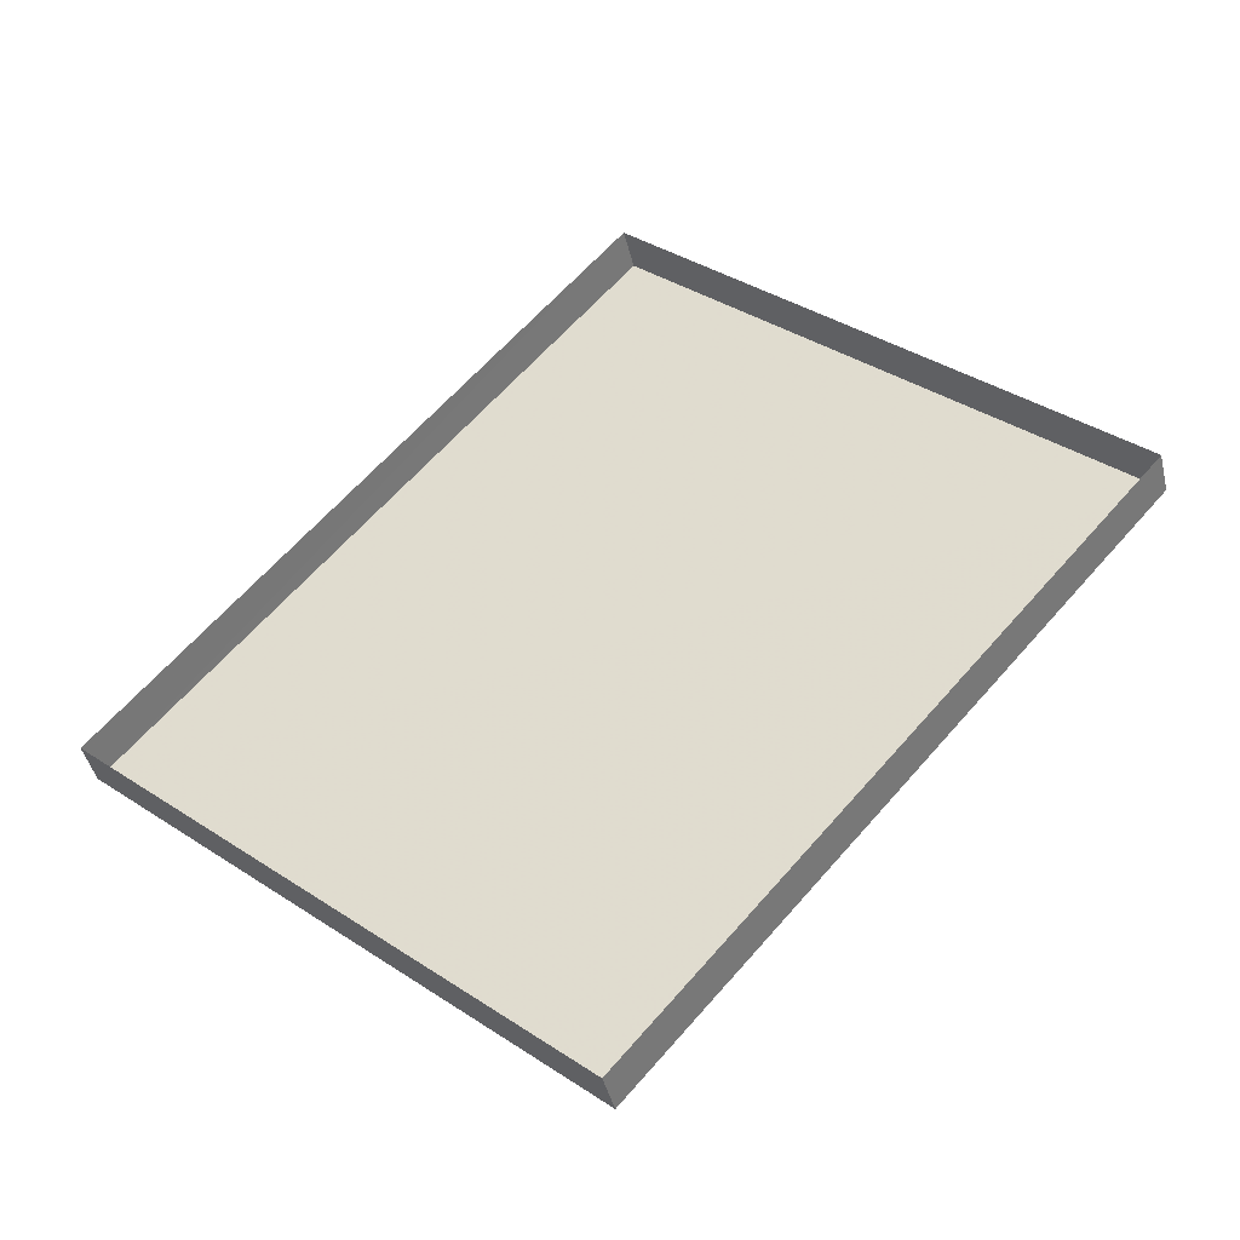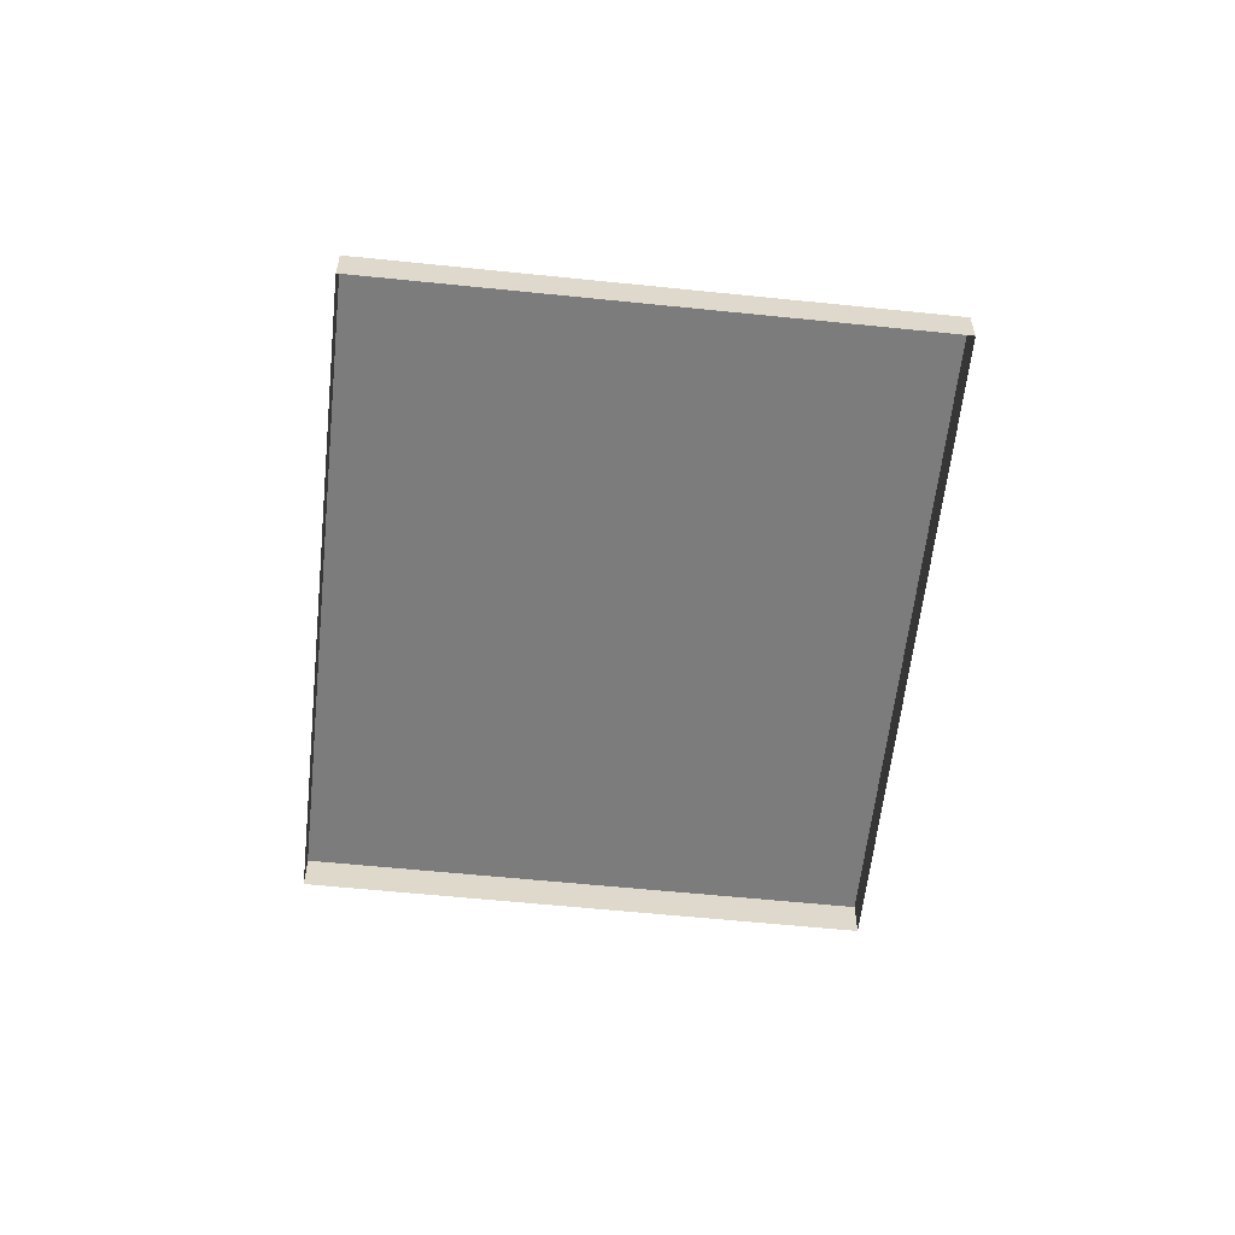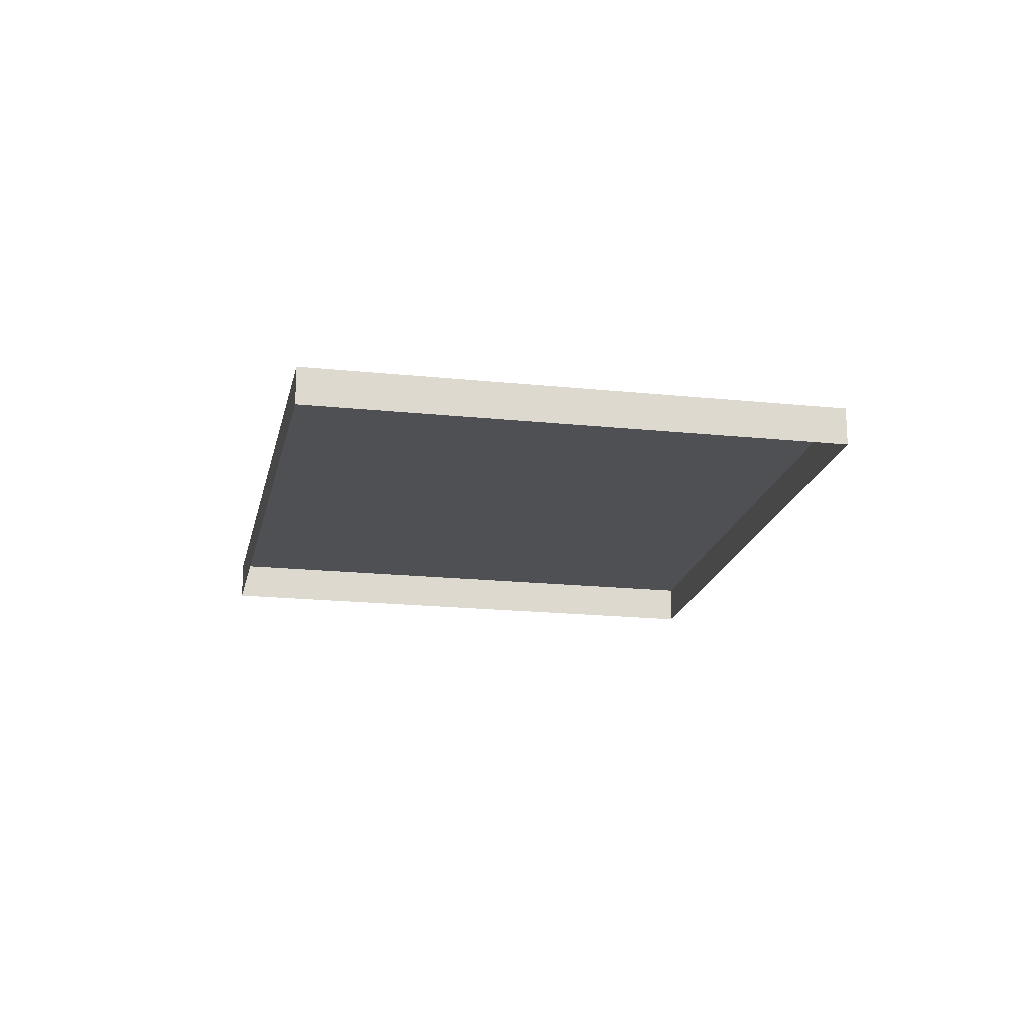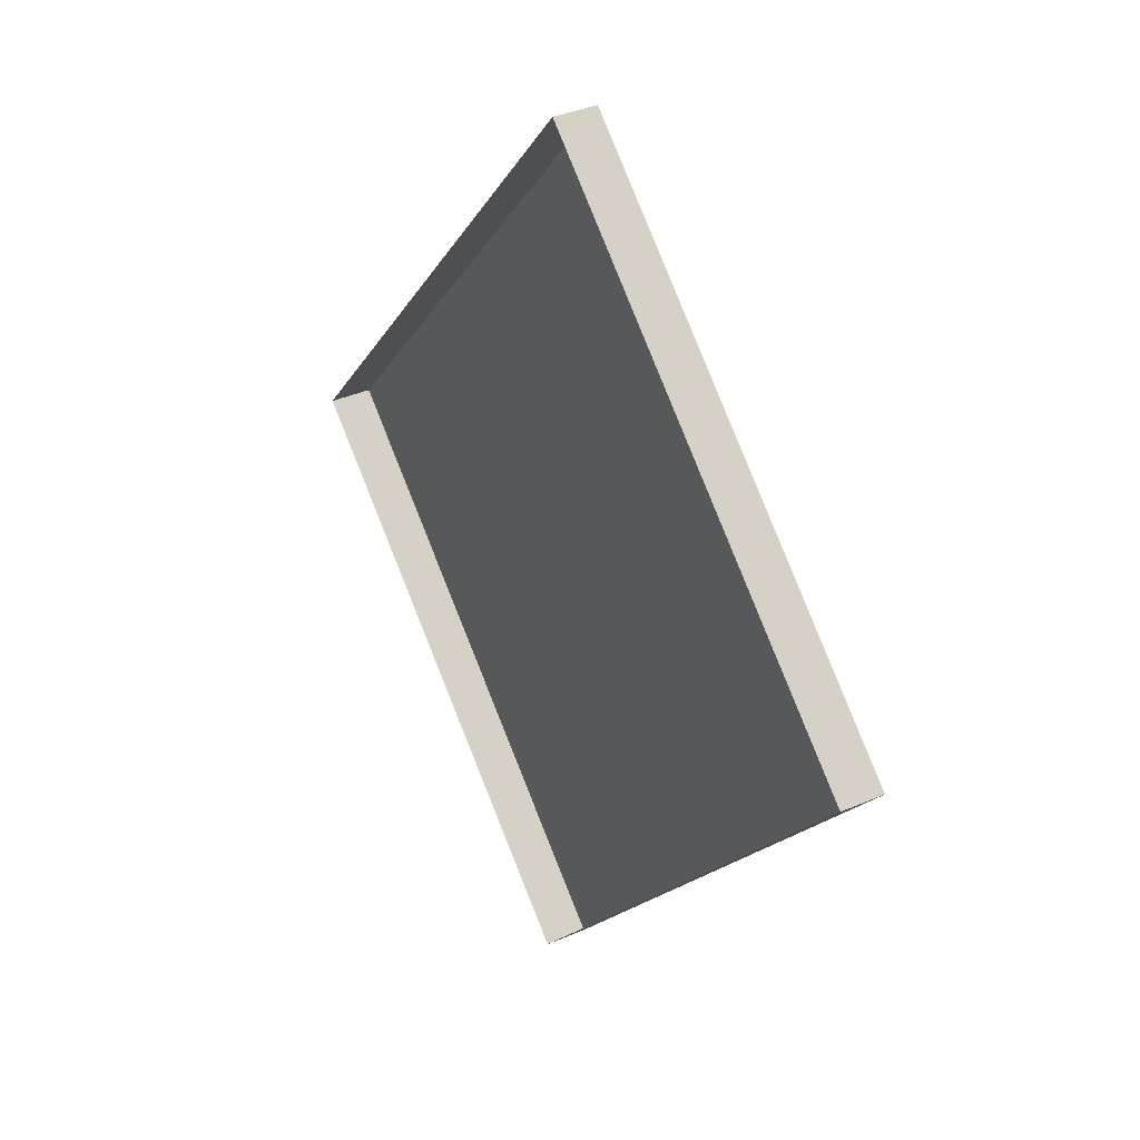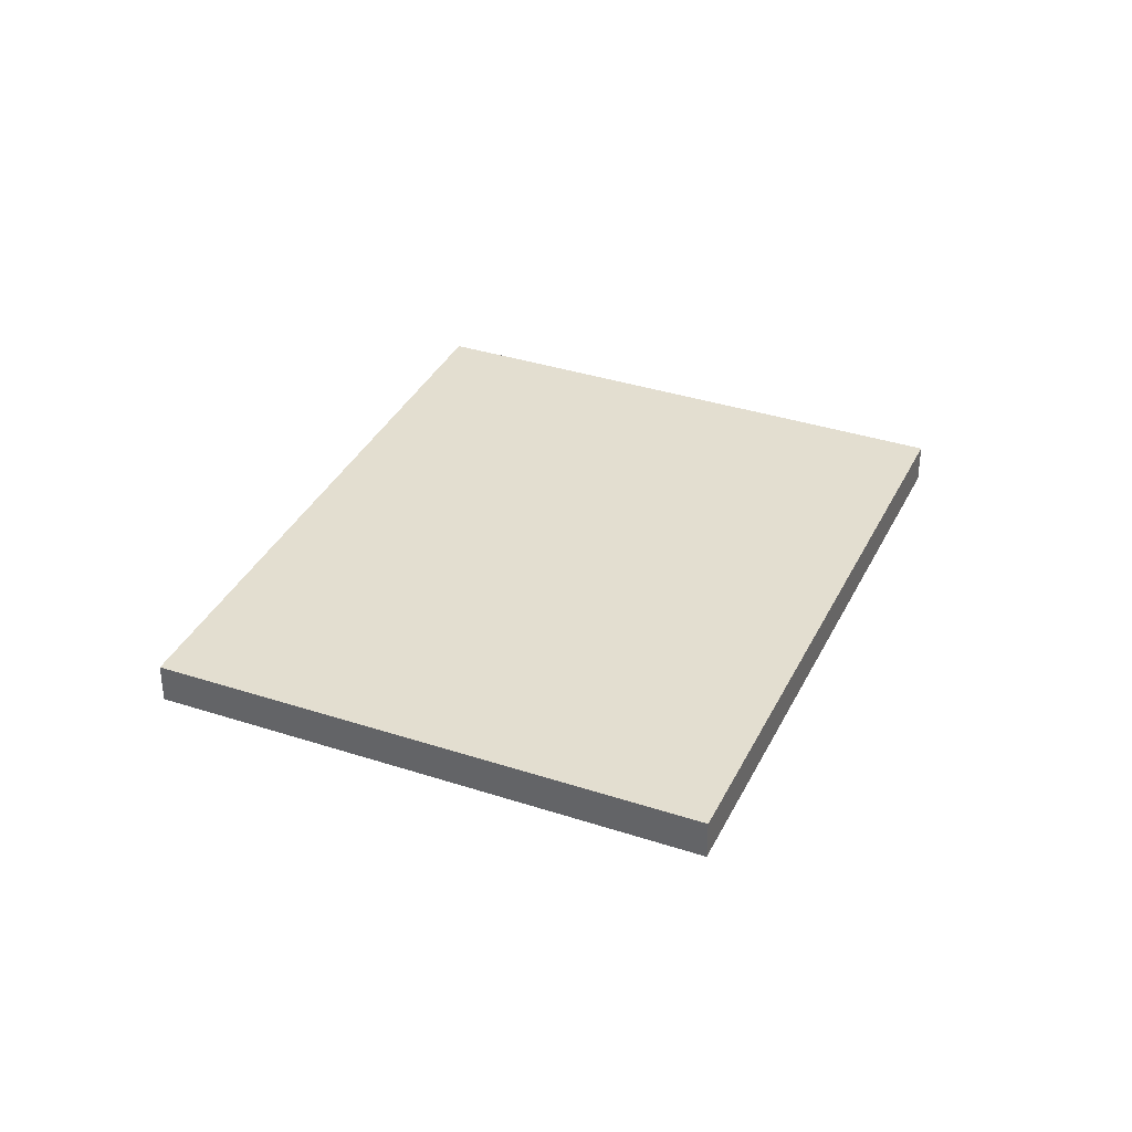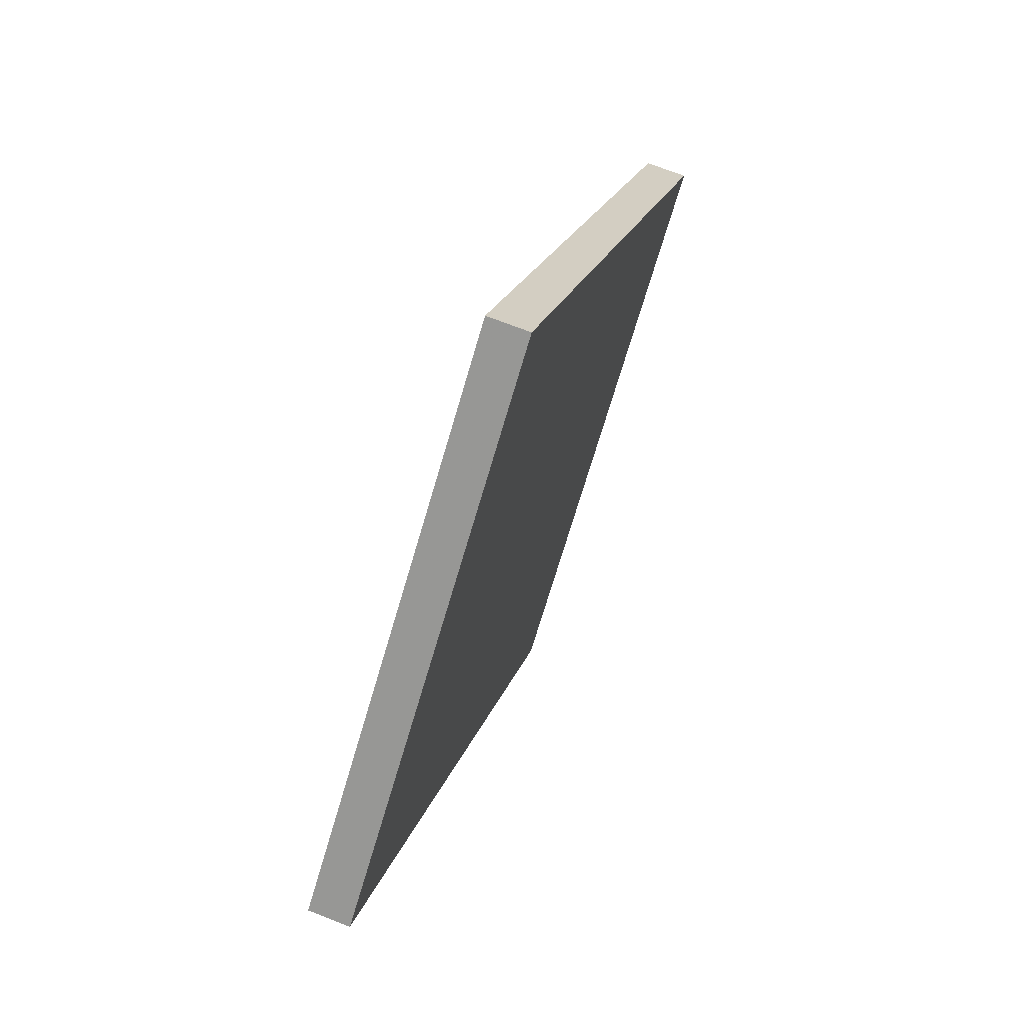
<metadata>
{"format":"obj","ext":"obj","renderer":"f3d","projection":"perspective","resolution":1024,"background":"white","views":[{"elev":-42.0,"azim":-166.9,"up":"+Y"},{"elev":-58.7,"azim":-144.9,"up":"+Z"},{"elev":-18.7,"azim":-150.2,"up":"+Z"},{"elev":36.4,"azim":-119.6,"up":"+Y"},{"elev":35.7,"azim":-115.4,"up":"+Z"},{"elev":69.3,"azim":-68.4,"up":"+Y"}]}
</metadata>
<code>
v -9525 -3.72e+04 27.37
v -9536 -3.72e+04 27.38
v -9531 -3.719e+04 27.38
v -9530 -3.721e+04 27.38
v -9536 -3.72e+04 27.9
v -9525 -3.72e+04 27.9
v -9531 -3.719e+04 27.9
v -9530 -3.721e+04 27.9
f 1 2 3
f 1 4 2
f 5 6 7
f 5 8 6
f 6 1 3
f 7 6 3
f 6 4 1
f 6 8 4
f 8 2 4
f 8 5 2
f 7 3 2
f 5 7 2

</code>
